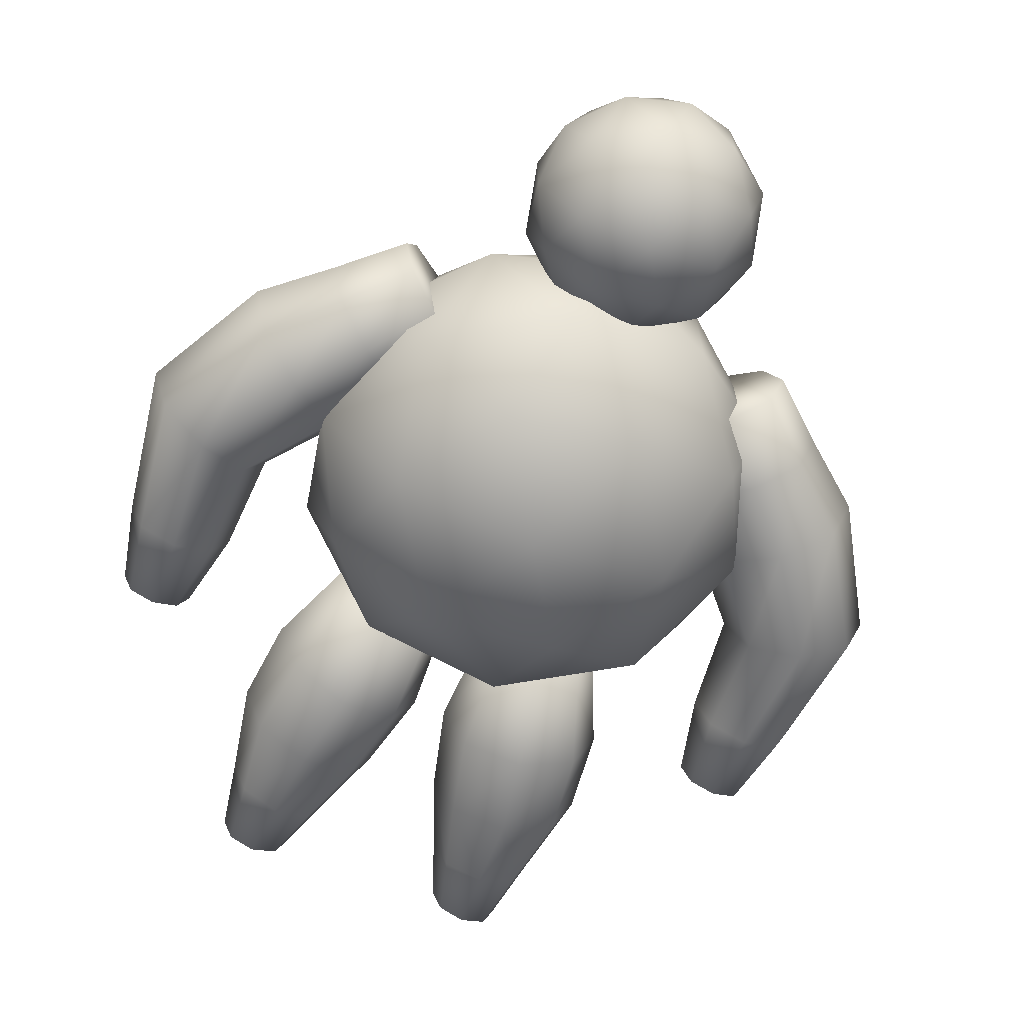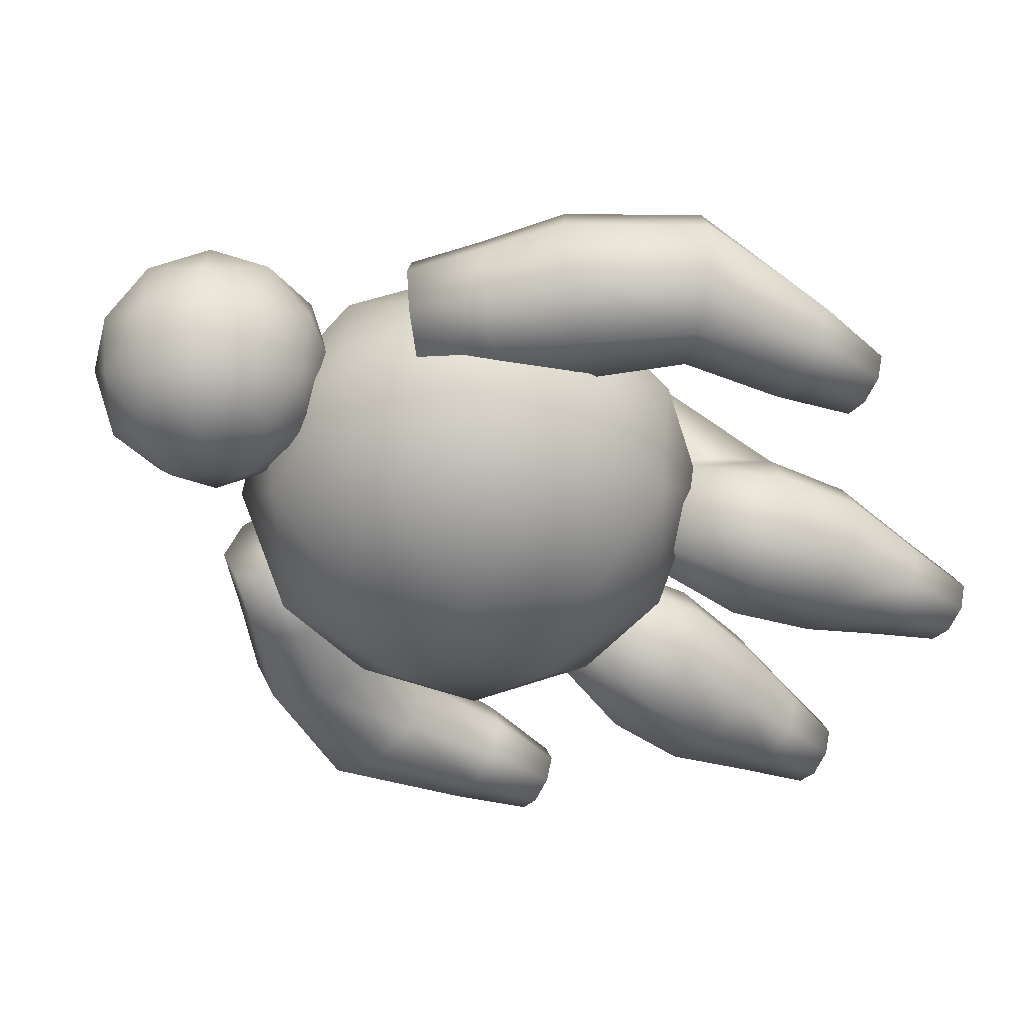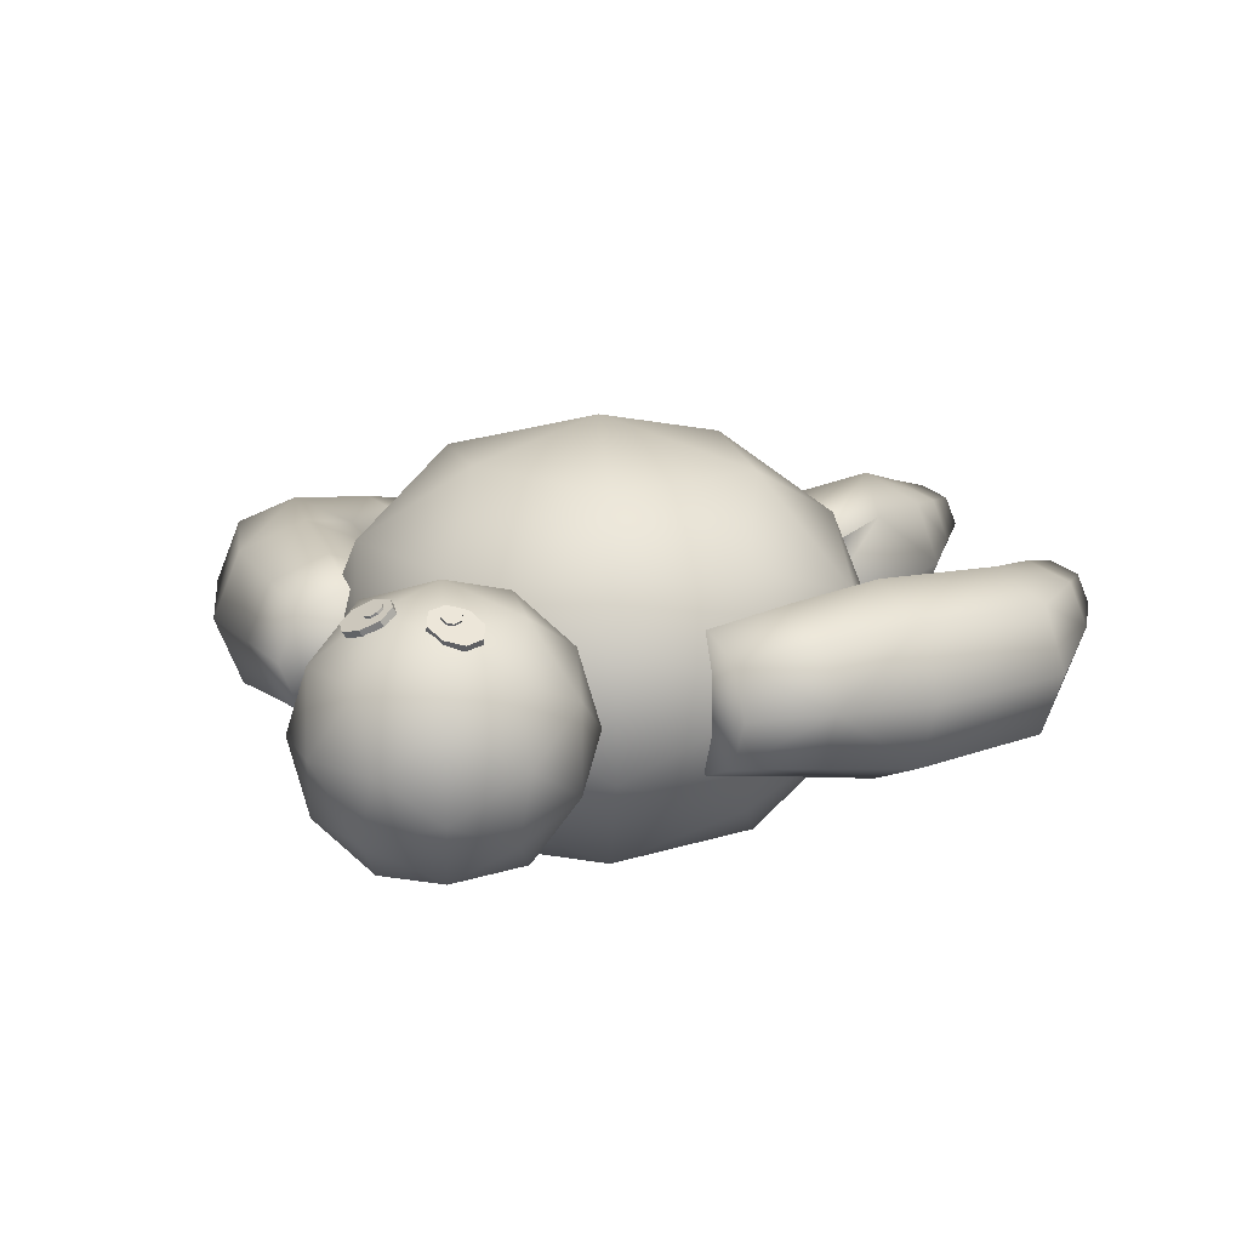
<metadata>
{"format":"obj","ext":"obj","renderer":"f3d","projection":"perspective","resolution":1024,"background":"white","views":[{"elev":-66.2,"azim":158.2,"up":"+Z"},{"elev":-52.2,"azim":-120.9,"up":"+Z"},{"elev":15.1,"azim":-157.3,"up":"+Z"}]}
</metadata>
<code>
o Cube
v -1.376 -1.051 0.8
v -0.3249 -1.701 0.8
v -1.902 -0 0.4944
v -1.376 -1.051 -0.8
v -1.701 1.051 0
v -1.176 -0 -1.294
v 1.376 1.051 -0.8
v 1.051 1.701 0
v -0.8506 1.701 -0.4944
v -0.8506 1.701 0.4944
v 0.3249 1.701 -0.8
v 0.3249 1.701 0.8
v -0.5257 1.051 -1.294
v 1.176 -0 -1.294
v 1.376 1.051 0.8
v 0 -0 -1.6
v -0.5257 1.051 1.294
v -1.902 -0 -0.4944
v -1.176 -0 1.294
v 1.902 -0 0.4944
v 0 -0 1.6
v 1.902 -0 -0.4944
v 1.176 -0 1.294
v 0.5257 -1.051 -1.294
v -0.3249 -1.701 -0.8
v 0.5257 -1.051 1.294
v 0.8506 -1.701 -0.4944
v 1.701 -1.051 0
v -1.051 -1.701 0
v 0.8506 -1.701 0.4944
v 0 2 0
v 1.789 0.8944 0
v 0.5528 0.8944 -1.361
v -1.447 0.8944 -0.8412
v -1.447 0.8944 0.8412
v 0.5528 0.8944 1.361
v 1.447 -0.8944 -0.8412
v -0.5528 -0.8944 -1.361
v -1.789 -0.8944 0
v -0.5528 -0.8944 1.361
v 1.447 -0.8944 0.8412
v 0 -2 0
v 0 1.5 0
v 0.7236 2.053 0.5257
v -0.2764 2.053 0.8506
v -0.8944 2.053 0
v -0.2764 2.053 -0.8506
v 0.7236 2.053 -0.5257
v 0.2764 2.947 0.8506
v -0.7236 2.947 0.5257
v -0.7236 2.947 -0.5257
v 0.2764 2.947 -0.8506
v 0.8944 2.947 0
v 0 3.5 0
v -0.1625 1.649 0.5
v 0.4253 1.649 0.309
v 0.2629 1.974 0.809
v 0.8506 1.974 0
v 0.4253 1.649 -0.309
v -0.5257 1.649 0
v -0.6882 1.974 0.5
v -0.1625 1.649 -0.5
v -0.6882 1.974 -0.5
v 0.2629 1.974 -0.809
v 0.9511 2.5 0.309
v 0.9511 2.5 -0.309
v 0 2.5 1
v 0.5878 2.5 0.809
v -0.9511 2.5 0.309
v -0.5878 2.5 0.809
v -0.5878 2.5 -0.809
v -0.9511 2.5 -0.309
v 0.5878 2.5 -0.809
v 0 2.5 -1
v 0.6882 3.026 0.5
v -0.2629 3.026 0.809
v -0.8506 3.026 0
v -0.2629 3.026 -0.809
v 0.6882 3.026 -0.5
v 0.1625 3.351 0.5
v 0.5257 3.351 0
v -0.4253 3.351 0.309
v -0.4253 3.351 -0.309
v 0.1625 3.351 -0.5
v -2.327 -0.6707 0.4596
v -2.37 -1.568 0.3182
v -1.303 1.263 0.5
v -2.688 -2.233 0.3
v -1.033 1.035 0.3536
v -2.476 -2.233 0.2121
v -0.9204 0.9413 -0
v -2.388 -2.233 -0
v -1.033 1.035 -0.3536
v -2.476 -2.233 -0.2121
v -1.303 1.263 -0.5
v -2.688 -2.233 -0.3
v -1.574 1.49 -0.3536
v -2.9 -2.233 -0.2121
v -1.686 1.584 -0
v -2.988 -2.233 -0
v -1.574 1.49 0.3536
v -2.9 -2.233 0.2121
v -1.771 0.01097 0.495
v -2.238 -1.568 -0
v -2.159 -0.7341 -0
v -1.609 -0.1124 -0
v -2.37 -1.568 -0.3182
v -2.327 -0.6707 -0.4596
v -1.771 0.01096 -0.495
v -3.006 -1.568 -0.3182
v -3.134 -0.3619 -0.4596
v -2.552 0.5997 -0.495
v -3.006 -1.568 0.3182
v -3.134 -0.3619 0.4596
v -2.552 0.5997 0.495
v -2.688 -1.568 -0.45
v -2.73 -0.5168 -0.65
v -2.161 0.3067 -0.7
v -3.138 -1.568 -0
v -3.301 -0.2975 -0
v -2.714 0.7203 -0
v -2.161 0.3067 0.7
v -2.73 -0.5168 0.65
v -2.688 -1.568 0.45
v 2.676 -1.619 -0.45
v 2.754 -0.5708 -0.65
v 2.212 0.2503 -0.7
v 2.762 0.6651 -0
v 3.325 -0.3525 -0
v 3.126 -1.619 -1e-06
v 2.212 0.2503 0.7
v 2.754 -0.5708 0.65
v 2.676 -1.619 0.45
v 2.6 0.5438 -0.495
v 3.158 -0.4165 -0.4596
v 2.995 -1.619 -0.3182
v 2.6 0.5438 0.495
v 3.158 -0.4165 0.4596
v 2.995 -1.619 0.3182
v 1.823 -0.04402 0.495
v 2.351 -0.725 0.4596
v 2.358 -1.619 0.3182
v 1.662 -0.1661 -0
v 2.183 -0.7887 -0
v 2.226 -1.619 -1e-06
v 1.823 -0.04401 -0.495
v 2.889 -2.284 -0.2121
v 1.631 1.433 -0.3536
v 2.976 -2.284 -1e-06
v 1.743 1.527 0
v 2.889 -2.284 0.2121
v 1.631 1.433 0.3536
v 2.676 -2.284 0.3
v 1.36 1.206 0.5
v 2.464 -2.284 0.2121
v 1.089 0.9786 0.3536
v 2.376 -2.284 -1e-06
v 0.9768 0.8845 0
v 2.464 -2.284 -0.2121
v 1.089 0.9786 -0.3536
v 2.676 -2.284 -0.3
v 1.36 1.206 -0.5
v 2.358 -1.619 -0.3182
v 2.351 -0.7249 -0.4596
v -0.5132 -3.174 0.4596
v -0.6923 -3.819 0.3182
v -1.014 0.4998 0.5
v -1.05 -4.355 0.3
v -0.8244 0.2869 0.3536
v -0.8378 -4.355 0.2121
v -0.1963 -1.609 0
v -0.7499 -4.355 0
v -0.3405 -1.584 -0.3536
v -0.8378 -4.355 -0.2121
v -0.6887 -1.523 -0.5
v -1.05 -4.355 -0.3
v -1.037 -1.461 -0.3536
v -1.262 -4.355 -0.2121
v -1.181 -1.436 0
v -1.35 -4.355 -0
v -1.037 -1.461 0.3536
v -1.262 -4.355 0.2121
v -0.355 -2.481 0.495
v -0.561 -3.831 0
v -0.3257 -3.207 0
v -0.1531 -2.516 0
v -0.6923 -3.819 -0.3182
v -0.5132 -3.174 -0.4596
v -0.355 -2.481 -0.495
v -1.326 -3.764 -0.3182
v -1.418 -3.014 -0.4596
v -1.33 -2.309 -0.495
v -1.326 -3.764 0.3182
v -1.418 -3.014 0.4596
v -1.33 -2.309 0.495
v -1.009 -3.791 -0.45
v -0.9658 -3.094 -0.65
v -0.8424 -2.395 -0.7
v -1.458 -3.752 -0
v -1.606 -2.981 -0
v -1.532 -2.273 -0
v -1.528 0.005974 0.7
v -0.9658 -3.094 0.65
v -1.009 -3.791 0.45
v 0.4907 -3.174 -0.4596
v 0.6699 -3.819 -0.3182
v 0.6662 -1.523 -0.5
v 1.027 -4.355 -0.3
v 0.318 -1.584 -0.3536
v 0.8153 -4.355 -0.2121
v 0.1738 -1.609 -0
v 0.7274 -4.355 0
v 0.318 -1.584 0.3536
v 0.8153 -4.355 0.2121
v 0.6662 -1.523 0.5
v 1.027 -4.355 0.3
v 1.014 -1.461 0.3536
v 1.24 -4.355 0.2121
v 1.159 -1.436 0
v 1.327 -4.355 0
v 1.014 -1.461 -0.3536
v 1.24 -4.355 -0.2121
v 0.3325 -2.481 -0.495
v 0.5386 -3.831 0
v 0.3032 -3.207 0
v 0.1306 -2.516 -0
v 0.6699 -3.819 0.3182
v 0.4907 -3.174 0.4596
v 0.3325 -2.481 0.495
v 1.304 -3.764 0.3182
v 1.396 -3.014 0.4596
v 1.307 -2.309 0.495
v 1.304 -3.764 -0.3182
v 1.396 -3.014 -0.4596
v 1.307 -2.309 -0.495
v 0.9869 -3.791 0.45
v 0.9434 -3.094 0.65
v 0.82 -2.395 0.7
v 1.435 -3.752 0
v 1.583 -2.981 0
v 1.509 -2.273 0
v 0.82 -2.395 -0.7
v 0.9434 -3.094 -0.65
v 0.9869 -3.791 -0.45
v -0.2465 2.961 0.834
v -0.2573 2.976 0.8638
v -0.2029 2.942 0.859
v -0.2138 2.957 0.8889
v -0.1908 2.897 0.8857
v -0.2017 2.912 0.9155
v -0.2172 2.852 0.8984
v -0.2281 2.867 0.9282
v -0.2667 2.834 0.8896
v -0.2775 2.849 0.9194
v -0.3102 2.852 0.8645
v -0.3211 2.867 0.8943
v -0.3224 2.897 0.8378
v -0.3332 2.912 0.8676
v -0.4246 3.038 0.7513
v -0.4091 3.017 0.7087
v -0.4957 2.937 0.7754
v -0.4802 2.916 0.7328
v -0.4567 2.837 0.8395
v -0.4412 2.816 0.797
v -0.3305 2.795 0.9062
v -0.315 2.774 0.8636
v -0.1909 2.837 0.9363
v -0.1754 2.816 0.8937
v -0.1198 2.937 0.9122
v -0.1043 2.916 0.8696
v -0.1588 3.038 0.848
v -0.1433 3.017 0.8054
v -0.285 3.08 0.7813
v -0.2695 3.059 0.7388
v -0.3068 2.957 0.855
v -0.2959 2.942 0.8252
v 0.4412 2.816 0.797
v 0.4567 2.837 0.8395
v 0.3076 2.869 0.8573
v 0.3185 2.884 0.8871
v 0.315 2.774 0.8636
v 0.3305 2.795 0.9062
v 0.1754 2.816 0.8937
v 0.1909 2.837 0.9363
v 0.1043 2.916 0.8696
v 0.1198 2.937 0.9122
v 0.1433 3.017 0.8054
v 0.1588 3.038 0.848
v 0.2695 3.059 0.7388
v 0.285 3.08 0.7813
v 0.4091 3.017 0.7087
v 0.4246 3.038 0.7513
v 0.4802 2.916 0.7328
v 0.4957 2.937 0.7754
v 0.3306 2.928 0.8605
v 0.3197 2.914 0.8307
v 0.3042 2.973 0.8478
v 0.2933 2.959 0.818
v 0.2547 2.992 0.8566
v 0.2438 2.977 0.8268
v 0.2111 2.973 0.8817
v 0.2003 2.959 0.8519
v 0.199 2.928 0.9083
v 0.1882 2.914 0.8785
v 0.2255 2.884 0.921
v 0.2146 2.869 0.8912
v 0.2749 2.865 0.9122
v 0.2641 2.85 0.8824
v 1.441 0.4486 -0.4243
v 1.307 0.3357 0
v 1.441 0.4486 0.4243
v 1.766 0.7214 -0.6
v 2.091 0.9941 0.4243
v 2.091 0.9941 -0.4243
v 1.766 0.7214 0.6
v 2.226 1.107 0
v -2.17 1.164 -0
v -2.035 1.051 0.4243
v -1.385 0.5055 0.4243
v -1.385 0.5055 -0.4243
v -1.71 0.7782 -0.6
v -1.71 0.7782 0.6
v -1.25 0.3925 -0
v -2.035 1.051 -0.4243
g Cube_Cube_Torso
f 22 14 7
f 13 34 9
f 14 33 7
f 20 32 15
f 18 5 34
f 30 42 27
f 29 2 1
f 18 3 5
f 33 13 11
f 14 16 33
f 15 32 8
f 37 14 22
f 16 6 13
f 27 25 24
f 41 20 23
f 8 11 31
f 6 34 13
f 40 26 21
f 20 28 22
f 6 4 18
f 42 2 29
f 1 40 19
f 42 29 25
f 21 23 36
f 2 40 1
f 26 41 23
f 29 1 39
f 42 30 2
f 39 1 3
f 9 10 31
f 23 20 15
f 8 7 11
f 5 35 10
f 11 13 9
f 17 36 12
f 42 25 27
f 40 21 19
f 2 30 26
f 23 15 36
f 25 4 38
f 21 26 23
f 38 4 6
f 36 15 12
f 21 36 17
f 2 26 40
f 25 38 24
f 3 1 19
f 39 3 18
f 32 7 8
f 12 8 31
f 11 9 31
f 19 17 35
f 6 18 34
f 4 39 18
f 35 17 10
f 20 22 32
f 25 29 4
f 10 12 31
f 30 41 26
f 22 7 32
f 9 5 10
f 28 27 37
f 3 35 5
f 28 30 27
f 29 39 4
f 7 33 11
f 34 5 9
f 28 37 22
f 12 15 8
f 38 6 16
f 24 38 16
f 27 24 37
f 37 24 14
f 10 17 12
f 16 13 33
f 41 28 20
f 14 24 16
f 19 21 17
f 41 30 28
f 3 19 35
g Cube_Cube_Arms
f 133 151 139
f 103 105 106
f 108 116 117
f 319 106 323
f 110 100 119
f 141 131 140
f 157 159 151
f 117 112 118
f 322 103 319
f 132 137 131
f 104 94 107
f 125 164 126
f 115 123 122
f 138 128 137
f 309 143 310
f 136 126 135
f 161 163 125
f 144 142 141
f 144 140 143
f 146 144 143
f 163 144 164
f 142 153 133
f 157 142 145
f 127 164 146
f 132 139 138
f 318 122 322
f 109 321 320
f 112 317 324
f 314 127 312
f 124 85 123
f 140 315 311
f 113 123 114
f 96 110 116
f 312 146 309
f 86 105 85
f 143 311 310
f 122 85 103
f 108 118 109
f 92 90 98
f 147 125 136
f 106 320 323
f 113 88 124
f 151 130 139
f 118 324 321
f 131 313 315
f 111 121 112
f 121 114 115
f 128 135 134
f 317 115 318
f 130 135 129
f 111 119 120
f 88 86 124
f 156 154 152
f 119 114 120
f 97 101 89
f 134 126 127
f 105 107 108
f 105 109 106
f 316 134 314
f 90 104 86
f 163 157 145
f 141 133 132
f 107 96 116
f 138 130 129
f 137 316 313
f 117 110 111
f 130 147 136
f 100 113 119
f 313 150 152
f 316 148 150
f 154 313 152
f 310 156 158
f 162 309 160
f 311 154 156
f 148 312 162
f 160 310 158
f 317 101 99
f 321 97 95
f 91 320 93
f 97 317 99
f 93 321 95
f 101 322 87
f 87 319 89
f 319 91 89
f 133 153 151
f 103 85 105
f 108 107 116
f 319 103 106
f 110 98 100
f 141 132 131
f 159 161 151
f 161 147 151
f 147 149 151
f 151 153 155
f 155 157 151
f 117 111 112
f 322 122 103
f 132 138 137
f 104 92 94
f 125 163 164
f 115 114 123
f 138 129 128
f 309 146 143
f 136 125 126
f 161 159 163
f 144 145 142
f 144 141 140
f 146 164 144
f 163 145 144
f 142 155 153
f 157 155 142
f 127 126 164
f 132 133 139
f 318 115 122
f 109 118 321
f 112 121 317
f 314 134 127
f 124 86 85
f 140 131 315
f 113 124 123
f 96 98 110
f 312 127 146
f 86 104 105
f 143 140 311
f 122 123 85
f 108 117 118
f 90 88 98
f 88 102 98
f 102 100 98
f 98 96 94
f 94 92 98
f 147 161 125
f 106 109 320
f 113 102 88
f 151 149 130
f 118 112 324
f 131 137 313
f 111 120 121
f 121 120 114
f 128 129 135
f 317 121 115
f 130 136 135
f 111 110 119
f 88 90 86
f 152 150 148
f 148 162 152
f 162 160 152
f 160 158 152
f 158 156 152
f 119 113 114
f 97 99 101
f 101 87 89
f 89 91 93
f 93 95 89
f 95 97 89
f 134 135 126
f 105 104 107
f 105 108 109
f 316 128 134
f 90 92 104
f 163 159 157
f 141 142 133
f 107 94 96
f 138 139 130
f 137 128 316
f 117 116 110
f 130 149 147
f 100 102 113
f 313 316 150
f 316 314 148
f 154 315 313
f 310 311 156
f 162 312 309
f 311 315 154
f 148 314 312
f 160 309 310
f 317 318 101
f 321 324 97
f 91 323 320
f 97 324 317
f 93 320 321
f 101 318 322
f 87 322 319
f 319 323 91
g Cube_Cube_Legs
f 165 186 183
f 188 196 197
f 183 171 169
f 178 199 190
f 197 192 198
f 202 169 167
f 172 187 184
f 195 203 202
f 181 202 167
f 189 175 173
f 192 179 177
f 204 165 203
f 193 203 194
f 176 190 196
f 166 185 165
f 203 183 202
f 188 198 189
f 172 170 178
f 186 173 171
f 193 168 204
f 198 177 175
f 191 201 192
f 200 195 201
f 179 195 181
f 191 199 200
f 204 170 166
f 199 194 200
f 177 181 171
f 185 187 188
f 185 189 186
f 166 172 184
f 174 196 187
f 197 190 191
f 199 182 193
f 205 226 223
f 228 236 237
f 223 211 209
f 218 239 230
f 238 231 232
f 207 223 209
f 212 227 224
f 234 242 235
f 235 207 221
f 229 215 213
f 232 219 217
f 244 205 243
f 233 243 234
f 216 230 236
f 206 225 205
f 243 223 242
f 228 238 229
f 212 210 218
f 226 213 211
f 233 208 244
f 238 217 215
f 231 241 232
f 240 235 241
f 219 235 221
f 231 239 240
f 244 210 206
f 239 234 240
f 209 213 217
f 225 227 228
f 225 229 226
f 206 212 224
f 214 236 227
f 237 230 231
f 239 222 233
f 165 185 186
f 188 187 196
f 183 186 171
f 178 180 199
f 197 191 192
f 202 183 169
f 172 174 187
f 195 194 203
f 181 195 202
f 189 198 175
f 192 201 179
f 204 166 165
f 193 204 203
f 176 178 190
f 166 184 185
f 203 165 183
f 188 197 198
f 170 168 178
f 168 182 178
f 182 180 178
f 178 176 174
f 174 172 178
f 186 189 173
f 193 182 168
f 198 192 177
f 191 200 201
f 200 194 195
f 179 201 195
f 191 190 199
f 204 168 170
f 199 193 194
f 177 179 181
f 181 167 169
f 169 171 181
f 171 173 175
f 177 171 175
f 185 184 187
f 185 188 189
f 166 170 172
f 174 176 196
f 197 196 190
f 199 180 182
f 205 225 226
f 228 227 236
f 223 226 211
f 218 220 239
f 238 237 231
f 207 242 223
f 212 214 227
f 234 243 242
f 235 242 207
f 229 238 215
f 232 241 219
f 244 206 205
f 233 244 243
f 216 218 230
f 206 224 225
f 243 205 223
f 228 237 238
f 210 208 218
f 208 222 218
f 222 220 218
f 218 216 214
f 214 212 218
f 226 229 213
f 233 222 208
f 238 232 217
f 231 240 241
f 240 234 235
f 219 241 235
f 231 230 239
f 244 208 210
f 239 233 234
f 217 219 221
f 221 207 209
f 209 211 213
f 213 215 217
f 217 221 209
f 225 224 227
f 225 228 229
f 206 210 212
f 214 216 236
f 237 236 230
f 239 220 222
g Cube_Cube_Head
f 43 56 55
f 44 56 58
f 43 55 60
f 43 60 62
f 43 62 59
f 44 58 65
f 45 57 67
f 46 61 69
f 47 63 71
f 48 64 73
f 44 65 68
f 45 67 70
f 46 69 72
f 47 71 74
f 48 73 66
f 49 75 80
f 50 76 82
f 51 77 83
f 52 78 84
f 53 79 81
f 81 84 54
f 81 79 84
f 79 52 84
f 84 83 54
f 84 78 83
f 78 51 83
f 83 82 54
f 83 77 82
f 77 50 82
f 82 80 54
f 82 76 80
f 76 49 80
f 80 81 54
f 80 75 81
f 75 53 81
f 66 79 53
f 66 73 79
f 73 52 79
f 74 78 52
f 74 71 78
f 71 51 78
f 72 77 51
f 72 69 77
f 69 50 77
f 70 76 50
f 70 67 76
f 67 49 76
f 68 75 49
f 68 65 75
f 65 53 75
f 73 74 52
f 73 64 74
f 64 47 74
f 71 72 51
f 71 63 72
f 63 46 72
f 69 70 50
f 69 61 70
f 61 45 70
f 67 68 49
f 67 57 68
f 57 44 68
f 65 66 53
f 65 58 66
f 58 48 66
f 59 64 48
f 59 62 64
f 62 47 64
f 62 63 47
f 62 60 63
f 60 46 63
f 60 61 46
f 60 55 61
f 55 45 61
f 58 59 48
f 58 56 59
f 56 43 59
f 55 57 45
f 55 56 57
f 56 44 57
g Cube_Cube_Eye
f 273 259 263
f 265 264 266
f 267 266 268
f 263 262 264
f 270 267 268
f 272 269 270
f 274 271 272
f 261 260 262
f 259 274 260
f 268 266 272
f 283 286 285
f 278 281 277
f 287 289 283
f 282 283 281
f 286 287 285
f 291 294 293
f 289 292 291
f 293 278 277
f 282 278 292
f 287 290 289
f 261 263 259
f 263 265 273
f 265 267 273
f 267 269 271
f 273 267 271
f 265 263 264
f 267 265 266
f 263 261 262
f 270 269 267
f 272 271 269
f 274 273 271
f 261 259 260
f 259 273 274
f 264 262 260
f 260 274 264
f 274 272 266
f 264 274 266
f 272 270 268
f 283 284 286
f 278 282 281
f 291 293 277
f 277 281 291
f 281 283 289
f 291 281 289
f 283 285 287
f 282 284 283
f 286 288 287
f 291 292 294
f 289 290 292
f 293 294 278
f 294 292 278
f 292 290 282
f 290 288 282
f 288 286 284
f 282 288 284
f 287 288 290
g Cube_Cube_Pupil
f 275 245 276
f 251 254 253
f 255 276 247
f 254 255 253
f 256 257 255
f 254 250 246
f 248 249 247
f 246 247 245
f 249 252 251
f 258 276 257
f 295 279 296
f 297 296 298
f 301 300 302
f 279 307 308
f 303 302 304
f 305 304 306
f 299 303 307
f 307 306 308
f 300 297 298
f 302 300 298
f 275 246 245
f 251 252 254
f 255 257 276
f 276 245 247
f 247 249 255
f 249 251 255
f 251 253 255
f 254 256 255
f 256 258 257
f 258 256 254
f 254 252 250
f 250 248 246
f 246 275 258
f 258 254 246
f 248 250 249
f 246 248 247
f 249 250 252
f 258 275 276
f 295 280 279
f 297 295 296
f 301 299 300
f 279 280 307
f 303 301 302
f 305 303 304
f 295 297 299
f 299 301 303
f 303 305 307
f 307 280 295
f 295 299 307
f 307 305 306
f 300 299 297
f 298 296 279
f 279 308 298
f 308 306 298
f 306 304 298
f 304 302 298

</code>
